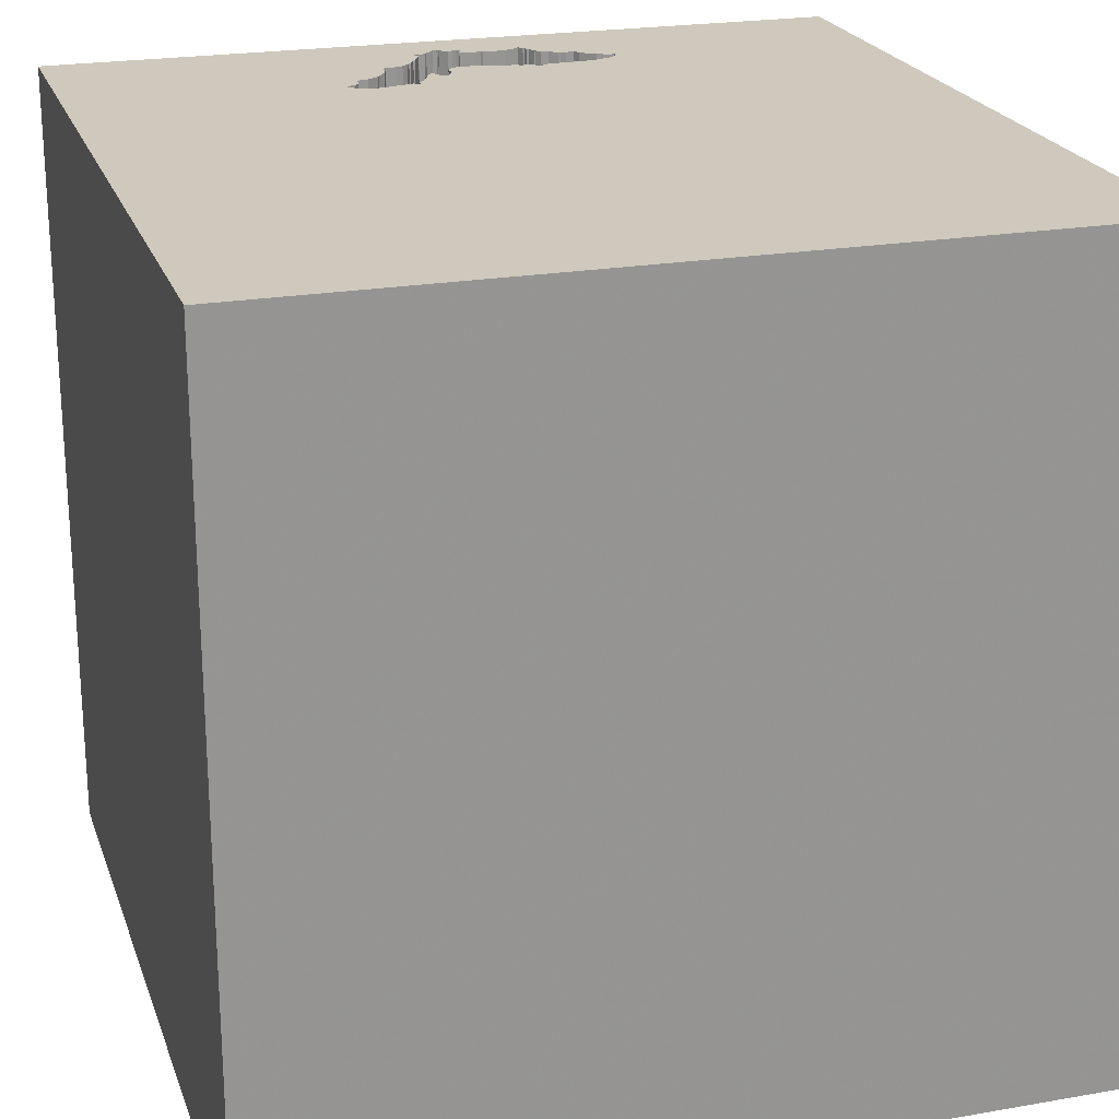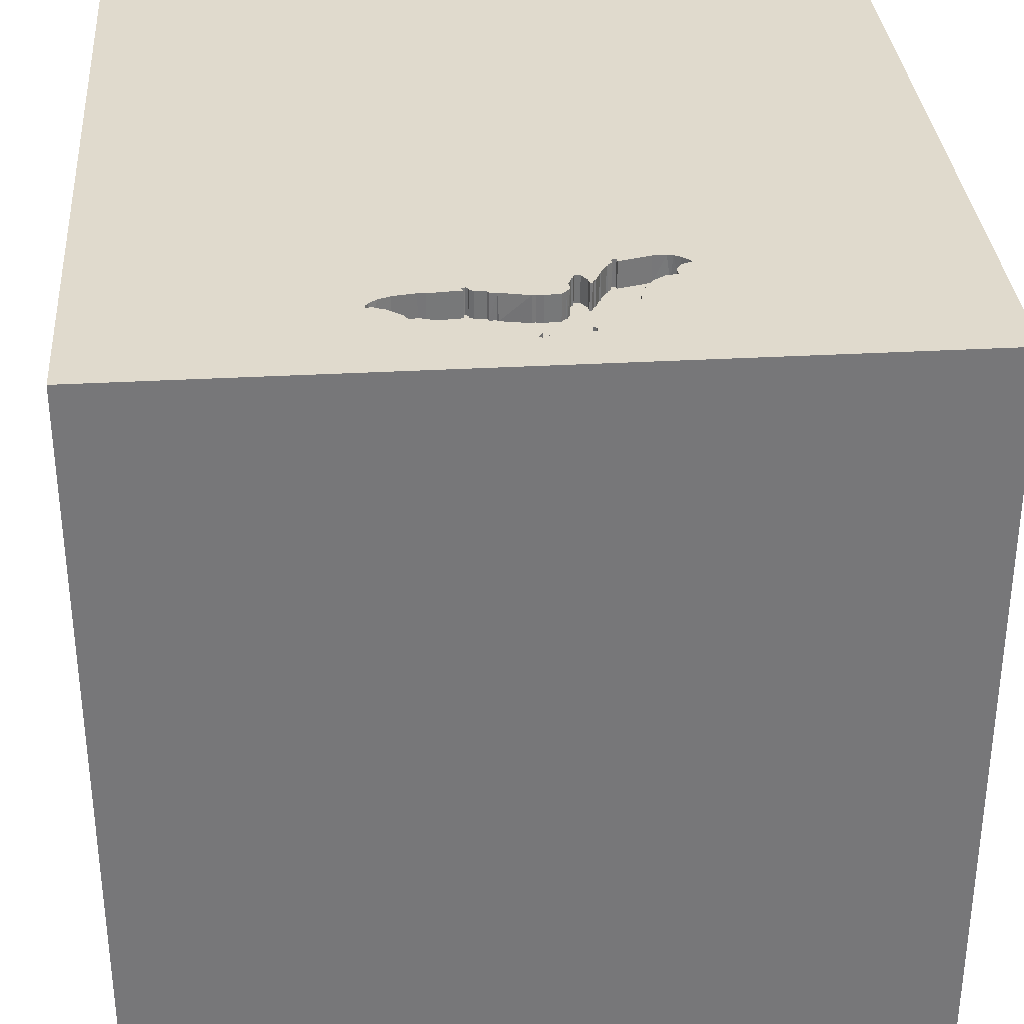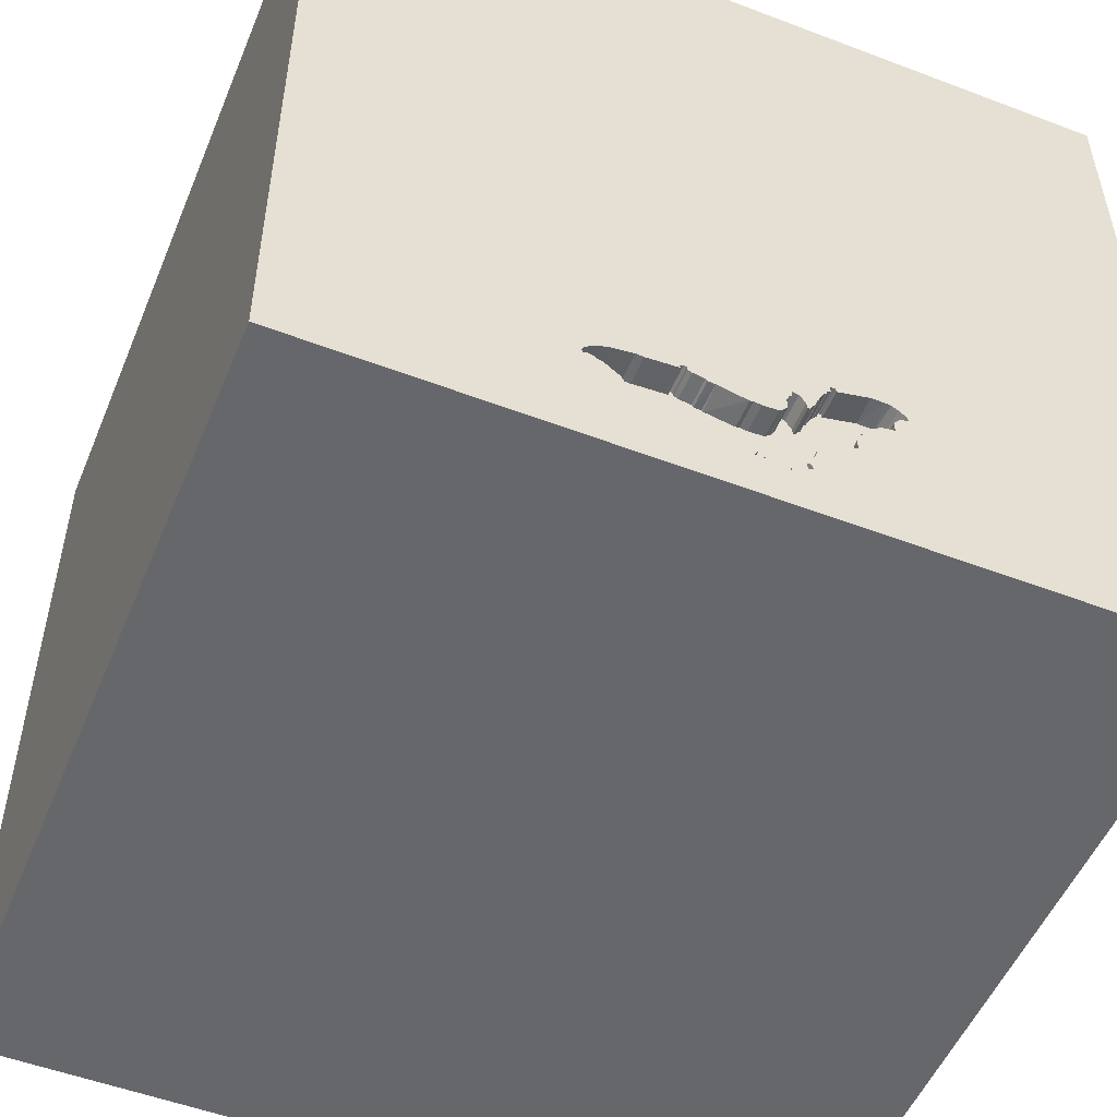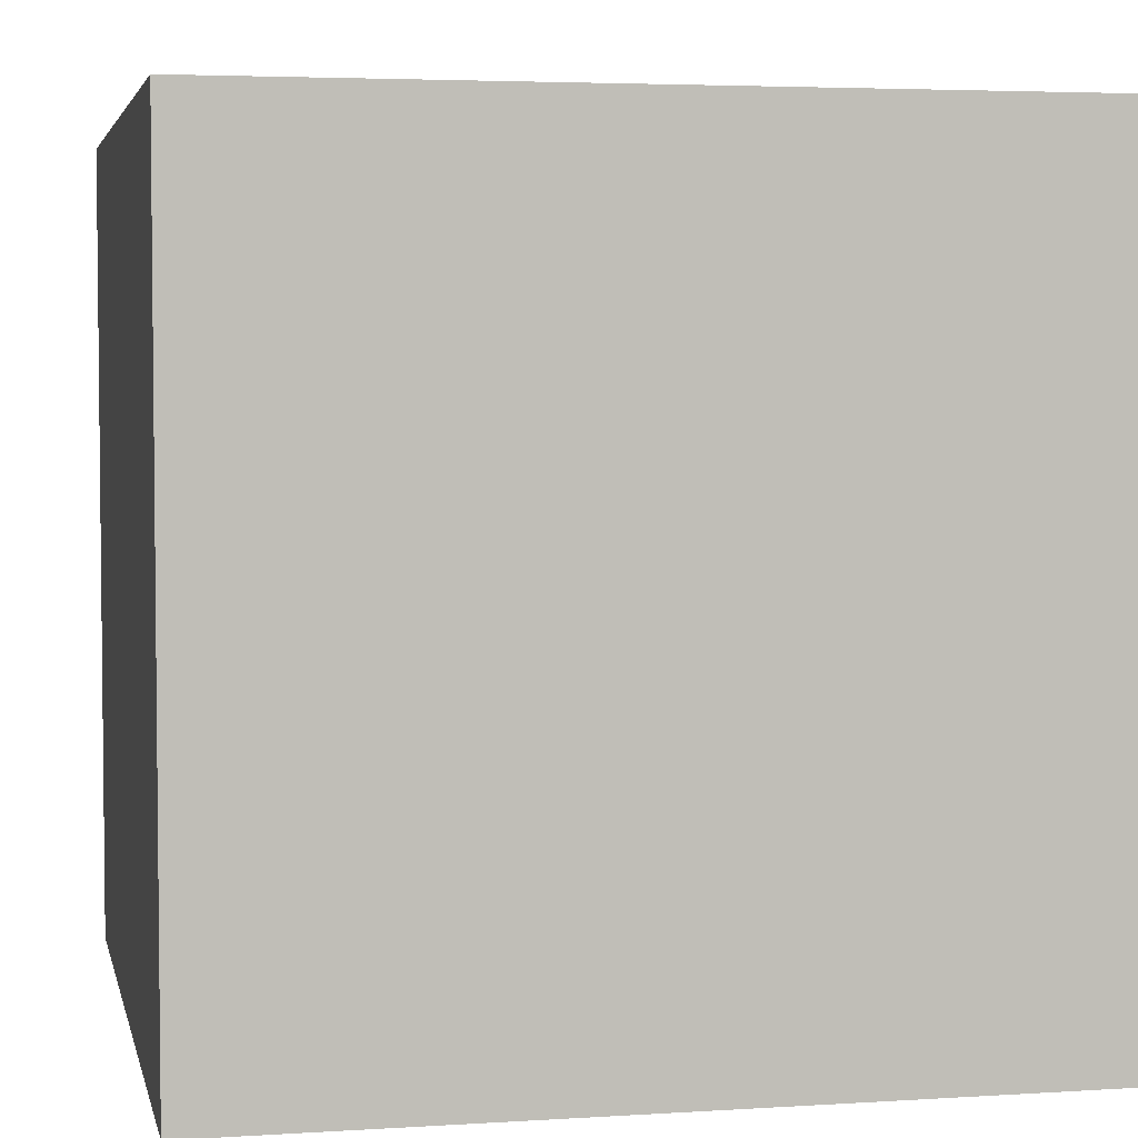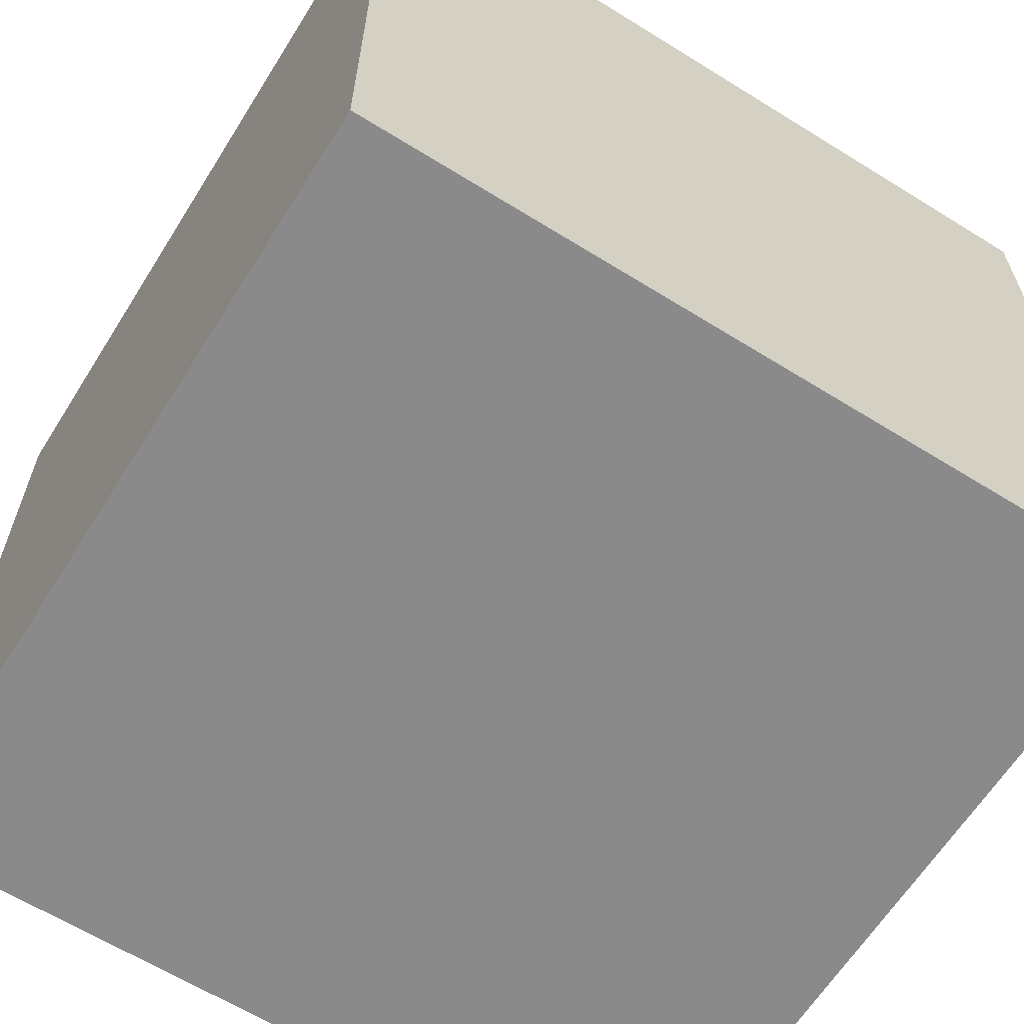
<metadata>
{"format":"obj","ext":"obj","renderer":"f3d","projection":"perspective","resolution":1024,"background":"white","views":[{"elev":22.3,"azim":-16.8,"up":"+Y"},{"elev":33.1,"azim":175.6,"up":"+Y"},{"elev":-52.2,"azim":157.7,"up":"+Z"},{"elev":4.1,"azim":78.1,"up":"+Y"},{"elev":-63.4,"azim":-32.1,"up":"+Y"}]}
</metadata>
<code>
o bat_186
v -0.01994 1.5 -1.056
v -0.01994 1.4 -1.056
v 0.46 1.5 -1.028
v 0.46 1.4 -1.028
v 0.1994 1.5 -1.012
v -0.1944 1.5 -0.9667
v -0.1944 1.4 -0.9667
v -0.2549 1.5 -0.8394
v -0.08144 1.5 -1.342
v -0.4815 1.5 -0.8332
v -0.4815 1.4 -0.8332
v -0.2094 1.5 -0.9258
v -0.09708 1.5 -1.333
v 0.215 1.5 -1.297
v 0.215 1.4 -1.297
v -0.2241 1.5 -1.147
v -0.1634 1.5 -1.279
v -0.1634 1.4 -1.279
v 0.3541 1.5 -1.183
v -0.4793 1.5 -0.8839
v -1.5 -1.5 -1.5
v 0.3498 1.5 -1.017
v 0.2393 1.5 -0.9953
v -0.3722 1.5 -0.9877
v -0.3722 1.4 -0.9877
v -0.1625 1.5 -1.299
v -0.1625 1.4 -1.299
v -0.2758 1.5 -0.8485
v -0.2758 1.4 -0.8485
v -0.03014 1.5 -1.309
v 0.2469 1.5 -1.284
v 0.2469 1.4 -1.284
v 0.3603 1.5 -1.185
v 0.3603 1.4 -1.185
v -0.2472 1.5 -1.128
v -0.2472 1.4 -1.128
v -0.1059 1.5 -1.019
v -0.1059 1.4 -1.019
v -0.1513 1.5 -1.301
v 1.5 -1.5 1.5
v 0.3771 1.5 -1.015
v 1.5 1.5 1.5
v 0.3055 1.5 -1.208
v 0.3125 1.5 -1.354
v 0.08415 1.5 -1.276
v -0.1513 1.4 -1.301
v -0.4572 1.5 -0.9235
v -0.4572 1.4 -0.9235
v -0.271 1.5 -1.118
v -0.271 1.4 -1.118
v 0.005972 1.5 -1.299
v -0.1471 1.5 -0.9352
v -0.1471 1.4 -0.9352
v 0.0186 1.5 -1.056
v 0.08899 1.5 -1.271
v -0.1158 1.5 -0.9541
v -0.1158 1.4 -0.9541
v 0.5343 1.5 -1.07
v 0.5298 1.4 -1.07
v -0.09379 1.5 -1.036
v 0.006242 1.5 -1.052
v -1.5 1.5 1.5
v -0.1032 1.5 -0.986
v -0.1042 1.5 -1.354
v -0.09775 1.5 -1.318
v -0.5059 1.5 -0.8546
v -0.5059 1.4 -0.8546
v -0.1515 1.5 -1.272
v -0.1515 1.4 -1.272
v -0.1123 1.5 -1.31
v -0.1123 1.4 -1.31
v -0.3376 1.5 -1.036
v -0.3433 1.5 -1.021
v -0.3433 1.4 -1.021
v -0.2421 1.5 -0.8764
v -0.06338 1.5 -1.338
v -0.06338 1.4 -1.338
v 0.1571 1.5 -1.02
v -0.2091 1.5 -1.164
v -0.2091 1.4 -1.164
v 0.1994 1.4 -1.012
v -0.2149 1.5 -0.9159
v -0.2149 1.4 -0.9159
v -0.2403 1.5 -0.8703
v 0.1256 1.5 -1.03
v 0.1261 1.4 -1.03
v -0.1459 1.5 -1.292
v -0.1831 1.5 -1.202
v -0.4632 1.5 -0.9034
v 0.5259 1.5 -1.095
v -0.05641 1.5 -1.336
v -0.05794 1.4 -1.336
v -0.01648 1.5 -1.319
v 0.08414 1.4 -1.276
v -0.08144 1.4 -1.342
v 0.4789 1.5 -1.114
v 0.2782 1.5 -1.234
v -0.4151 1.5 -0.9572
v -0.4151 1.4 -0.9572
v 0.2148 1.5 -0.9933
v 0.2148 1.4 -0.9933
v 0.2137 1.5 -1.29
v 0.2137 1.4 -1.29
v -0.1711 1.5 -0.99
v -0.1711 1.4 -0.99
v -0.0592 1.5 -1.34
v -0.0592 1.4 -1.34
v -0.168 1.5 -0.9676
v 0.3498 1.4 -1.017
v -0.09775 1.4 -1.318
v -0.1803 1.5 -0.9874
v -0.1803 1.4 -0.9874
v 0.1233 1.5 -1.267
v 0.1233 1.4 -1.267
v 0.2634 1.5 -1.267
v 0.3057 1.5 -1.213
v 0.3057 1.4 -1.213
v -0.4632 1.4 -0.9034
v -0.1669 1.5 -1.291
v -1.5 1.5 -1.5
v -1.5 -1.5 1.5
v 0.5034 1.5 -1.046
v 0.2393 1.4 -0.9953
v -0.2549 1.4 -0.8394
v 0.5007 1.5 -1.102
v 0.5007 1.4 -1.102
v -0.1892 1.5 -1.2
v 0.4107 1.5 -1.184
v 0.412 1.4 -1.183
v 0.00773 1.5 -1.293
v 0.00773 1.4 -1.293
v -0.4793 1.4 -0.8839
v 0.2564 1.5 -1.269
v 0.625 1.5 -1.354
v 0.501 1.5 -1.107
v -0.4597 1.5 -0.8211
v -0.2094 1.4 -0.9258
v -0.3117 1.5 -1.115
v 0.501 1.4 -1.107
v 0.06278 1.5 -1.275
v -0.3376 1.4 -1.036
v -0.03014 1.4 -1.309
v -0.2145 1.5 -0.926
v -0.126 1.5 -0.9312
v -0.126 1.4 -0.9312
v -0.3448 1.5 -1.032
v -0.3448 1.4 -1.032
v -0.06624 1.5 -1.342
v 0.3781 1.5 -1.175
v 0.3781 1.4 -1.175
v 0.2357 1.5 -1.306
v 0.2357 1.4 -1.306
v -0.168 1.4 -0.9676
v -0.1859 1.5 -1.206
v -0.1859 1.4 -1.206
v -0.4612 1.5 -0.949
v -0.4612 1.4 -0.949
v -0.237 1.5 -0.8762
v -0.237 1.4 -0.8762
v 0.3215 1.5 -1.204
v 0.3215 1.4 -1.204
v 1.5 -1.5 -1.5
v 1.5 1.5 -1.5
v 0.5259 1.4 -1.095
v 0.02008 1.5 -1.32
v 0.02008 1.4 -1.32
v 0.1212 1.4 -1.035
v 0.2133 1.5 -1.005
v 0.2133 1.4 -1.005
v 0.425 1.5 -1.157
v 0.425 1.4 -1.157
v 0.5034 1.4 -1.046
v -0.09087 1.4 -1.036
v -0.2403 1.4 -0.8703
v 0.2947 1.5 -1.216
v 0.2947 1.4 -1.216
v -0.1459 1.4 -1.292
v 0.2247 1.5 -0.9878
v 0.2247 1.4 -0.9878
v -0.1883 1.5 -0.9685
v -0.2562 1.5 -0.8557
v 0.5448 1.5 -1.087
v 0.5448 1.4 -1.087
v -0.1209 1.5 -0.9543
v -0.1209 1.4 -0.9543
v 0.06278 1.4 -1.275
v 0.1795 1.5 -1.275
v 0.1795 1.4 -1.275
v 0.1514 1.5 -1.029
v 0.1514 1.4 -1.029
v -0.1669 1.4 -1.291
v 0.4789 1.4 -1.114
v -0.07589 1.5 -1.054
v -0.2562 1.4 -0.8557
v -0.2141 1.5 -1.165
v -0.2141 1.4 -1.165
v 0.2812 1.4 -1.234
v -0.2145 1.4 -0.926
v -0.1032 1.4 -0.986
v 0.2634 1.4 -1.267
v -0.2612 1.5 -0.8326
v -0.2612 1.4 -0.8326
v 0.00533 1.5 -1.33
v -0.06624 1.4 -1.342
v -0.122 1.5 -1.297
v -0.122 1.4 -1.297
v -0.1892 1.4 -1.2
v -0.5134 1.5 -0.8691
v -0.5134 1.4 -0.8691
v -0.07589 1.4 -1.054
v -0.01274 1.5 -1.312
v -0.01274 1.4 -1.312
v -0.3622 1.5 -1.006
v -0.3622 1.4 -1.006
v -0.01648 1.4 -1.319
v 0.0186 1.4 -1.056
v 0.005972 1.4 -1.299
v -0.4526 1.4 -0.8183
v -0.09594 1.4 -1.036
v -0.09708 1.4 -1.333
v 0.5413 1.5 -1.1
v 0.1571 1.4 -1.02
v 0.3541 1.4 -1.183
v -0.1883 1.4 -0.9685
v -0.4386 1.5 -0.8171
v 0.2307 1.5 -1.008
v 0.2307 1.4 -1.008
v -0.2734 1.5 -0.8342
v 0.1042 1.5 -1.354
v 0.252 1.5 -1.284
v 0.252 1.4 -1.284
v 0.006264 1.4 -1.052
v 0.00533 1.4 -1.33
v -0.3232 1.5 -1.108
v -0.3232 1.4 -1.108
v 0.3771 1.4 -1.015
v -0.3125 1.5 -0.7292
v 0.2762 1.4 -1.234
v -0.325 1.5 -1.068
v 0.5349 1.4 -1.07
v -0.2421 1.4 -0.8764
v 0.2564 1.4 -1.269
v 0.3055 1.4 -1.208
v -0.3117 1.4 -1.115
v -0.3919 1.5 -0.8171
v -0.3919 1.4 -0.8171
v -0.325 1.4 -1.068
v 0.5413 1.4 -1.1
v 0.08899 1.4 -1.271
v -0.2241 1.4 -1.147
v -0.1831 1.4 -1.202
v -0.2734 1.4 -0.8342
f 121 42 62
f 62 21 121
f 40 42 121
f 62 120 21
f 21 162 121
f 162 40 121
f 162 42 40
f 237 62 42
f 62 237 28
f 245 225 62
f 62 28 245
f 237 42 144
f 237 144 52
f 228 28 237
f 237 52 12
f 12 143 82
f 201 228 237
f 12 82 158
f 8 201 237
f 158 75 84
f 8 237 12
f 8 12 158
f 8 158 84
f 84 181 8
f 89 47 120
f 62 225 136
f 62 136 10
f 20 89 120
f 62 10 66
f 208 20 120
f 208 120 62
f 62 66 208
f 3 41 42
f 42 122 3
f 42 41 22
f 100 168 5
f 22 226 23
f 100 5 42
f 22 23 178
f 178 100 42
f 42 22 178
f 42 85 54
f 42 54 61
f 42 63 56
f 184 144 42
f 42 56 184
f 12 52 108
f 180 6 12
f 12 108 104
f 104 111 180
f 104 180 12
f 120 47 156
f 156 98 24
f 234 138 120
f 120 156 24
f 213 73 146
f 120 24 213
f 72 239 234
f 234 120 213
f 146 72 234
f 213 146 234
f 163 135 125
f 122 42 163
f 58 122 163
f 125 90 221
f 182 58 163
f 163 125 221
f 163 221 182
f 78 189 85
f 42 5 78
f 42 78 85
f 37 63 42
f 1 193 60
f 37 42 61
f 1 60 37
f 61 1 37
f 35 16 120
f 120 138 49
f 120 49 35
f 134 135 163
f 154 68 17
f 17 119 120
f 120 16 195
f 195 79 127
f 127 88 154
f 154 17 120
f 120 195 127
f 120 127 154
f 96 135 170
f 39 64 26
f 26 120 119
f 170 135 134
f 134 19 33
f 128 170 134
f 33 149 128
f 134 33 128
f 65 64 39
f 87 205 70
f 70 65 39
f 39 87 70
f 120 26 64
f 163 42 162
f 163 120 134
f 19 134 44
f 44 43 160
f 44 160 19
f 130 140 229
f 64 65 13
f 51 130 229
f 64 13 9
f 165 51 229
f 229 64 9
f 229 9 148
f 203 165 229
f 148 76 106
f 203 229 148
f 30 211 93
f 203 148 106
f 93 203 106
f 91 30 93
f 93 106 91
f 163 21 120
f 120 44 134
f 116 43 44
f 97 175 116
f 97 116 44
f 44 31 230
f 115 97 44
f 230 133 115
f 44 230 115
f 45 55 229
f 229 140 45
f 120 64 229
f 163 162 21
f 44 229 55
f 151 31 44
f 187 102 14
f 14 151 44
f 55 113 187
f 14 44 55
f 55 187 14
f 120 229 44
f 129 150 171
f 170 128 129
f 129 171 170
f 128 149 150
f 150 129 128
f 150 236 171
f 149 33 150
f 236 150 109
f 171 236 4
f 171 192 170
f 34 150 33
f 22 41 236
f 236 109 22
f 150 223 109
f 171 4 192
f 4 236 3
f 96 170 192
f 150 34 223
f 41 3 236
f 223 227 109
f 4 172 192
f 3 122 4
f 192 139 96
f 33 19 223
f 223 34 33
f 109 227 22
f 227 223 243
f 172 4 122
f 172 126 192
f 135 96 139
f 192 126 139
f 19 160 223
f 226 22 227
f 81 227 243
f 161 243 223
f 126 172 59
f 139 126 135
f 161 223 160
f 23 226 227
f 227 123 23
f 169 227 81
f 81 243 176
f 243 161 43
f 59 172 122
f 122 58 59
f 59 164 126
f 125 135 126
f 160 43 161
f 179 123 227
f 169 101 227
f 5 168 169
f 169 81 5
f 190 81 176
f 243 117 176
f 43 116 243
f 164 59 183
f 126 164 125
f 123 179 23
f 101 179 227
f 101 169 100
f 168 100 169
f 222 81 190
f 176 238 190
f 117 243 116
f 176 117 175
f 240 59 58
f 164 183 248
f 59 240 183
f 164 90 125
f 178 23 179
f 100 178 179
f 179 101 100
f 81 222 5
f 222 190 78
f 238 176 197
f 188 190 238
f 116 175 117
f 164 248 90
f 248 183 221
f 58 182 183
f 183 240 58
f 78 5 222
f 189 78 190
f 238 197 97
f 175 97 197
f 197 176 175
f 114 190 188
f 238 242 188
f 221 90 248
f 182 221 183
f 85 189 190
f 190 86 85
f 97 115 238
f 167 190 114
f 114 188 113
f 242 238 200
f 188 242 103
f 190 167 86
f 200 238 115
f 249 167 114
f 187 113 188
f 113 55 114
f 115 133 242
f 242 200 115
f 188 103 187
f 103 242 32
f 86 167 85
f 216 167 249
f 249 114 55
f 102 187 103
f 103 32 152
f 32 242 231
f 167 216 54
f 54 85 167
f 249 186 216
f 55 45 249
f 133 230 231
f 231 242 133
f 14 102 103
f 103 15 14
f 103 152 15
f 31 151 152
f 152 32 31
f 32 231 31
f 186 249 94
f 186 2 216
f 94 249 45
f 230 31 231
f 151 14 15
f 15 152 151
f 61 54 216
f 216 232 61
f 186 94 140
f 186 131 2
f 232 216 2
f 45 140 94
f 131 186 140
f 140 130 131
f 210 2 131
f 1 61 232
f 232 2 1
f 130 51 131
f 2 210 1
f 210 131 251
f 217 131 51
f 193 1 210
f 210 251 80
f 251 131 142
f 131 217 212
f 210 173 193
f 80 219 210
f 80 251 207
f 69 251 142
f 142 131 212
f 217 233 212
f 51 165 166
f 166 217 51
f 60 193 173
f 210 219 173
f 80 250 219
f 127 79 80
f 80 207 127
f 207 251 127
f 155 251 69
f 206 69 142
f 142 212 30
f 233 217 166
f 215 212 233
f 165 203 166
f 173 219 60
f 80 196 250
f 219 250 105
f 79 195 80
f 88 127 251
f 251 155 88
f 155 69 154
f 177 69 206
f 206 142 110
f 211 30 212
f 30 91 142
f 233 166 203
f 93 211 212
f 212 215 93
f 215 233 93
f 196 80 195
f 195 16 250
f 250 196 195
f 219 105 38
f 250 36 105
f 154 88 155
f 68 154 69
f 177 206 87
f 71 206 110
f 110 142 92
f 92 142 91
f 203 93 233
f 37 60 219
f 219 38 37
f 199 38 105
f 16 35 36
f 36 250 16
f 112 105 36
f 17 68 69
f 69 18 17
f 18 69 177
f 205 87 206
f 70 205 206
f 206 71 70
f 65 70 71
f 71 110 65
f 110 92 77
f 38 199 37
f 185 199 105
f 105 112 104
f 50 112 36
f 191 18 177
f 110 77 95
f 92 107 77
f 63 37 199
f 199 185 57
f 105 153 185
f 35 49 50
f 50 36 35
f 111 104 112
f 104 108 105
f 112 50 247
f 119 17 18
f 18 191 119
f 87 39 46
f 46 177 87
f 27 191 177
f 13 65 110
f 110 220 13
f 110 95 220
f 77 204 95
f 107 92 106
f 77 107 76
f 91 106 92
f 199 57 56
f 56 63 199
f 57 185 56
f 153 105 108
f 53 185 153
f 180 111 112
f 112 224 180
f 7 112 247
f 50 244 247
f 46 27 177
f 191 27 119
f 9 13 220
f 220 95 9
f 204 77 148
f 95 204 9
f 106 76 107
f 76 148 77
f 184 56 185
f 53 145 185
f 53 153 108
f 108 52 53
f 49 138 244
f 244 50 49
f 224 112 7
f 247 141 7
f 235 247 244
f 27 46 39
f 39 26 27
f 26 119 27
f 148 9 204
f 144 184 185
f 185 145 144
f 52 144 145
f 145 53 52
f 224 7 180
f 141 247 72
f 7 141 74
f 247 235 239
f 138 234 235
f 235 244 138
f 6 180 7
f 239 72 247
f 7 74 198
f 141 147 74
f 234 239 235
f 12 6 7
f 7 137 12
f 72 146 147
f 147 141 72
f 198 137 7
f 25 198 74
f 74 147 73
f 146 73 147
f 137 198 12
f 241 198 25
f 214 25 74
f 73 213 74
f 143 12 198
f 198 241 83
f 29 241 25
f 213 24 25
f 25 214 213
f 214 74 213
f 198 83 143
f 241 159 83
f 241 29 194
f 99 29 25
f 82 143 83
f 75 158 159
f 159 241 75
f 83 159 82
f 194 174 241
f 124 194 29
f 29 99 246
f 24 98 99
f 99 25 24
f 158 82 159
f 181 84 174
f 174 194 181
f 84 75 241
f 241 174 84
f 8 181 194
f 194 124 8
f 202 124 29
f 29 246 28
f 99 118 246
f 124 202 8
f 202 29 252
f 245 28 246
f 28 228 29
f 99 48 118
f 246 118 218
f 98 156 157
f 157 99 98
f 201 8 202
f 228 201 202
f 202 252 228
f 252 29 228
f 225 245 246
f 246 218 225
f 48 99 157
f 118 48 89
f 132 218 118
f 157 156 47
f 48 157 47
f 47 89 48
f 89 20 132
f 132 118 89
f 11 218 132
f 136 225 218
f 218 11 136
f 132 67 11
f 20 208 209
f 209 132 20
f 10 136 11
f 67 132 209
f 11 67 10
f 208 66 209
f 67 209 66
f 66 10 67

</code>
